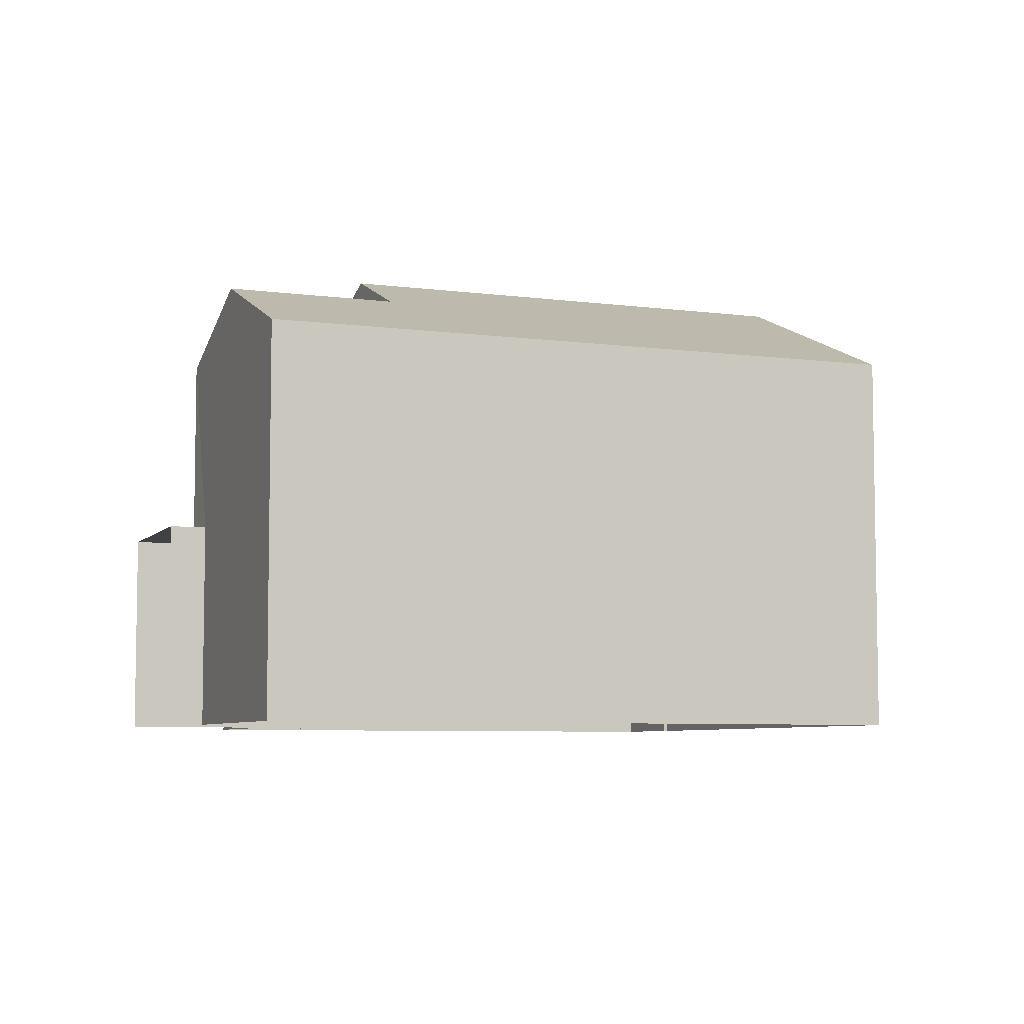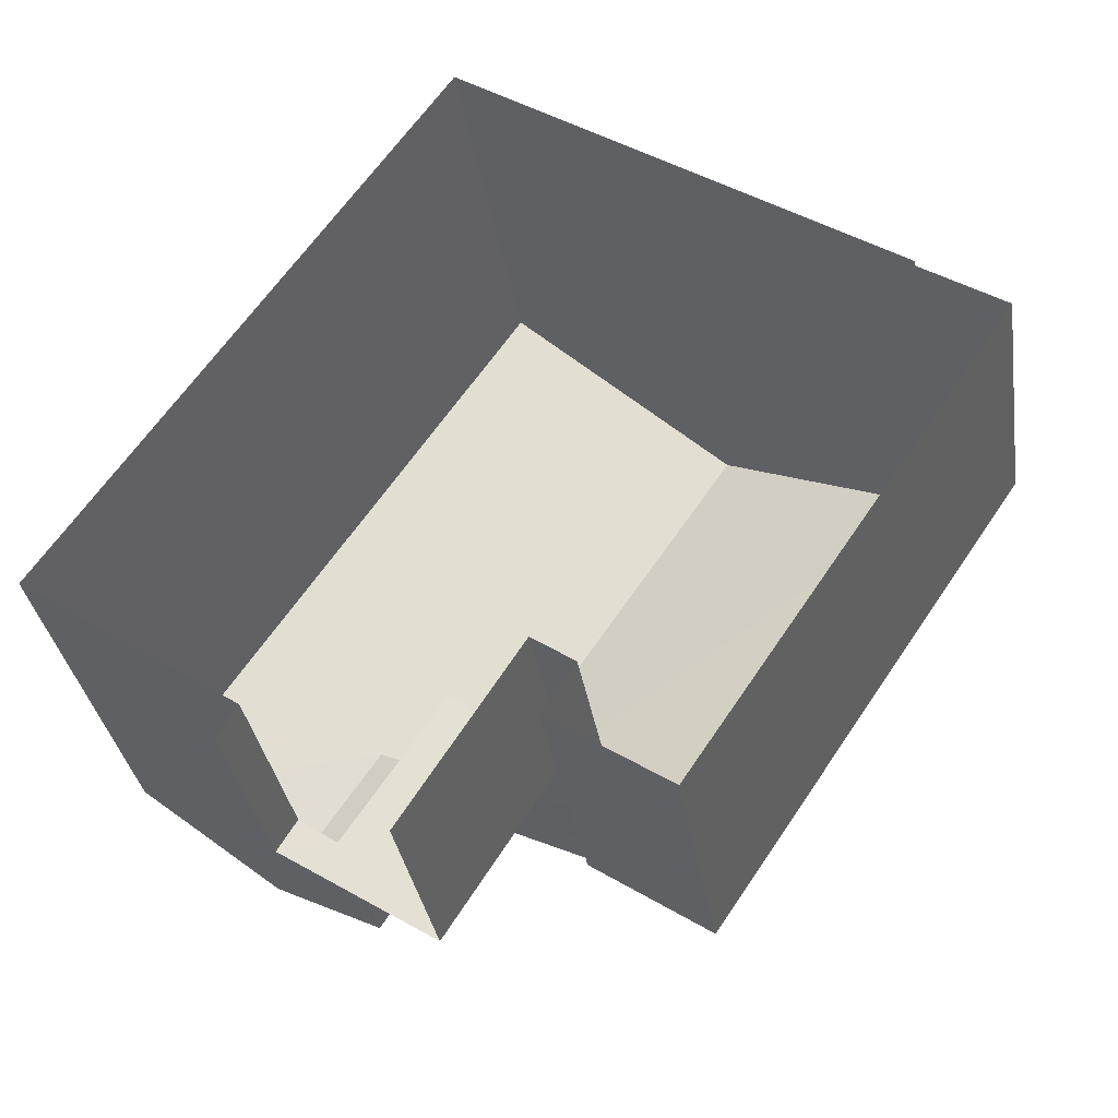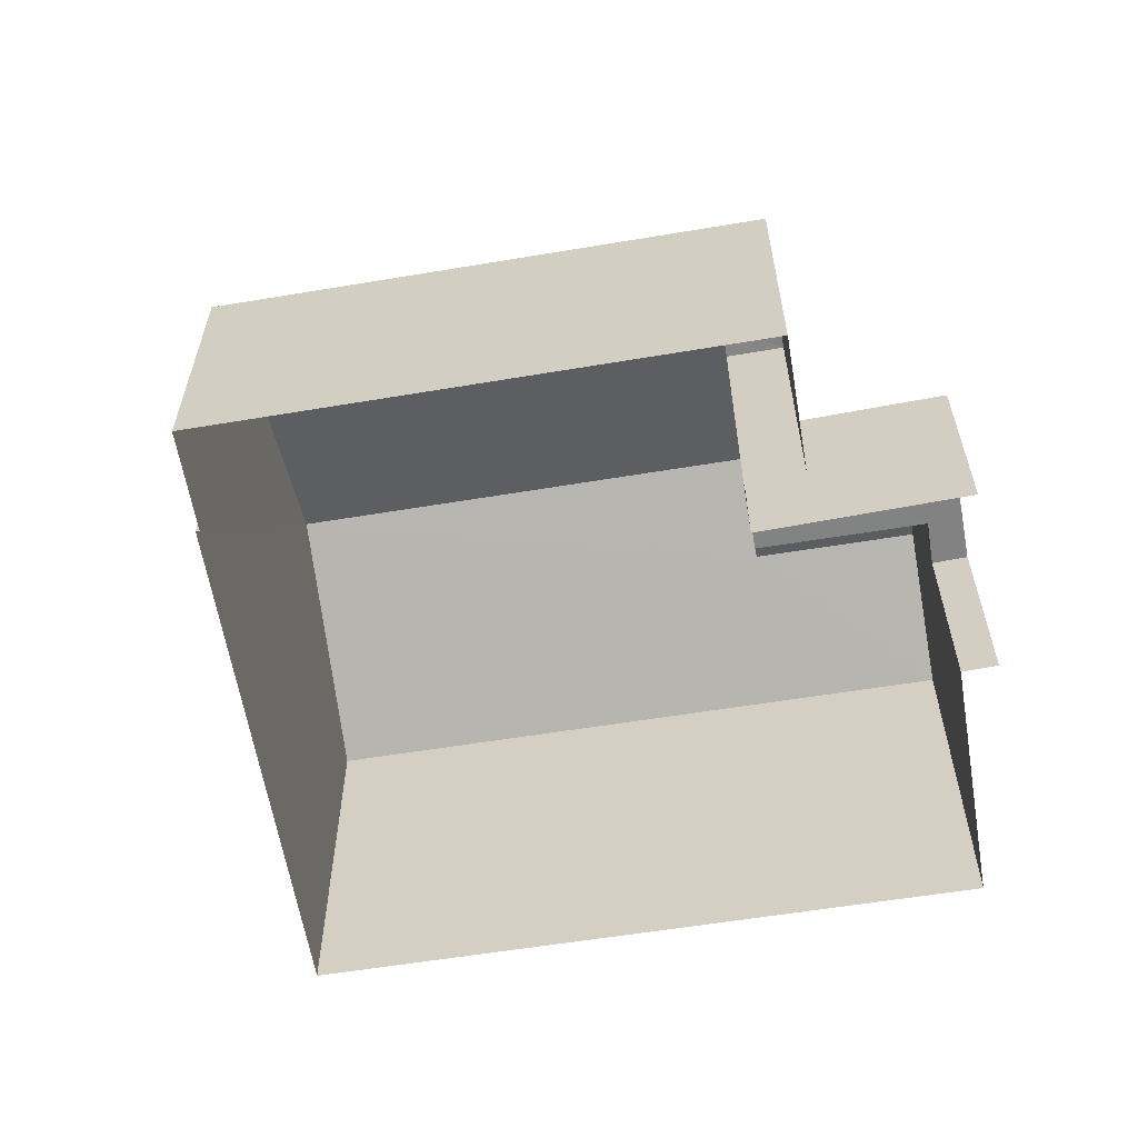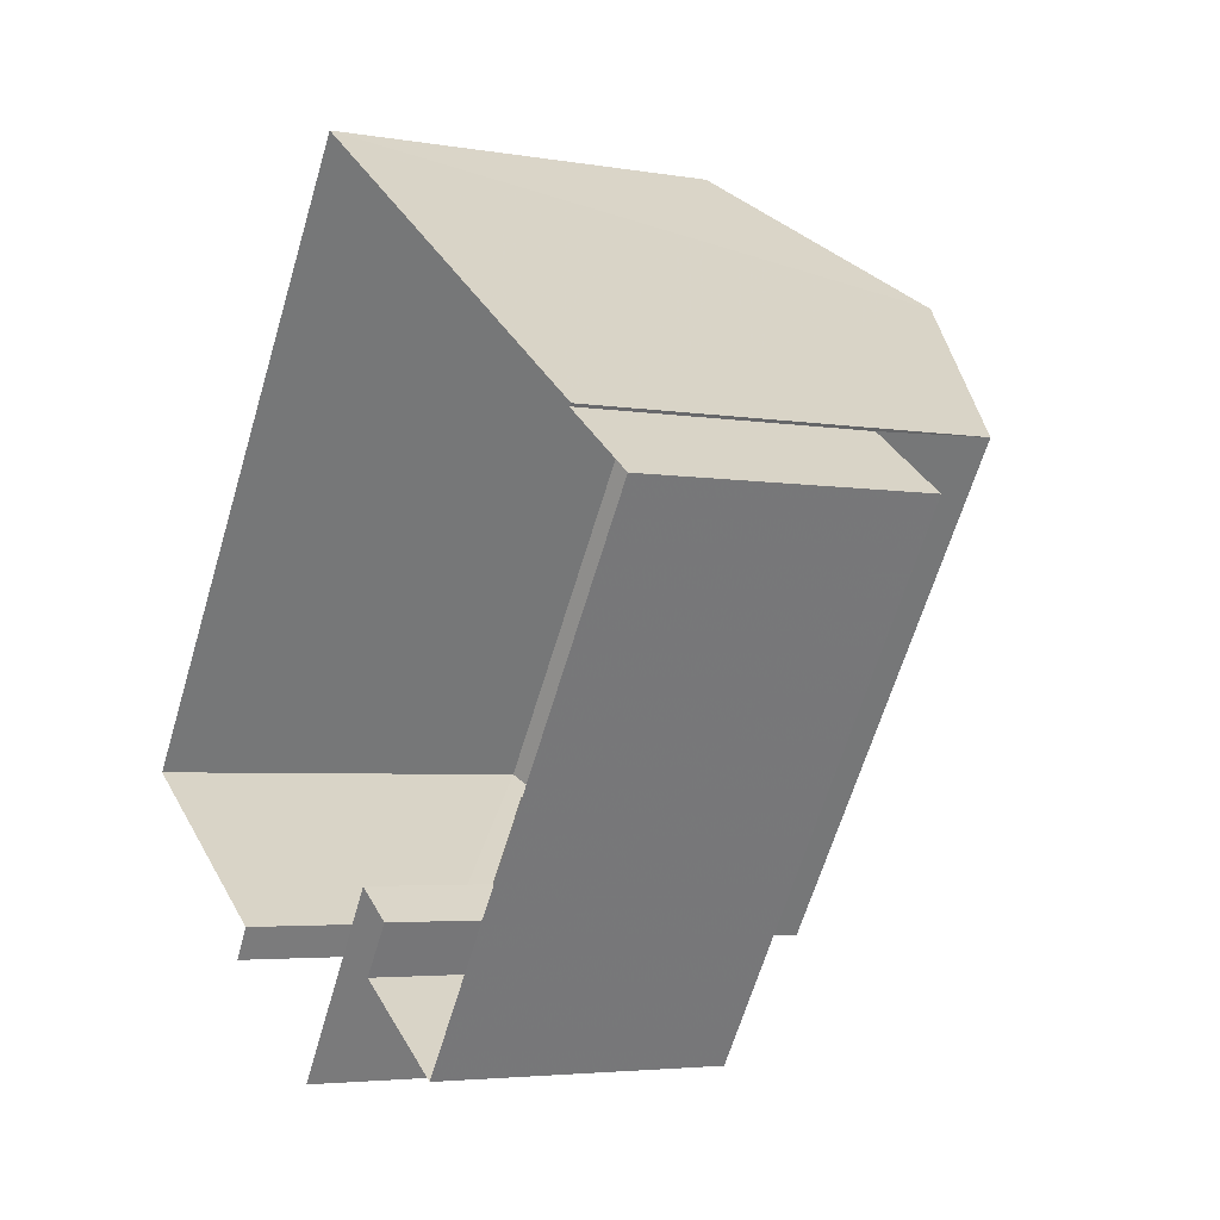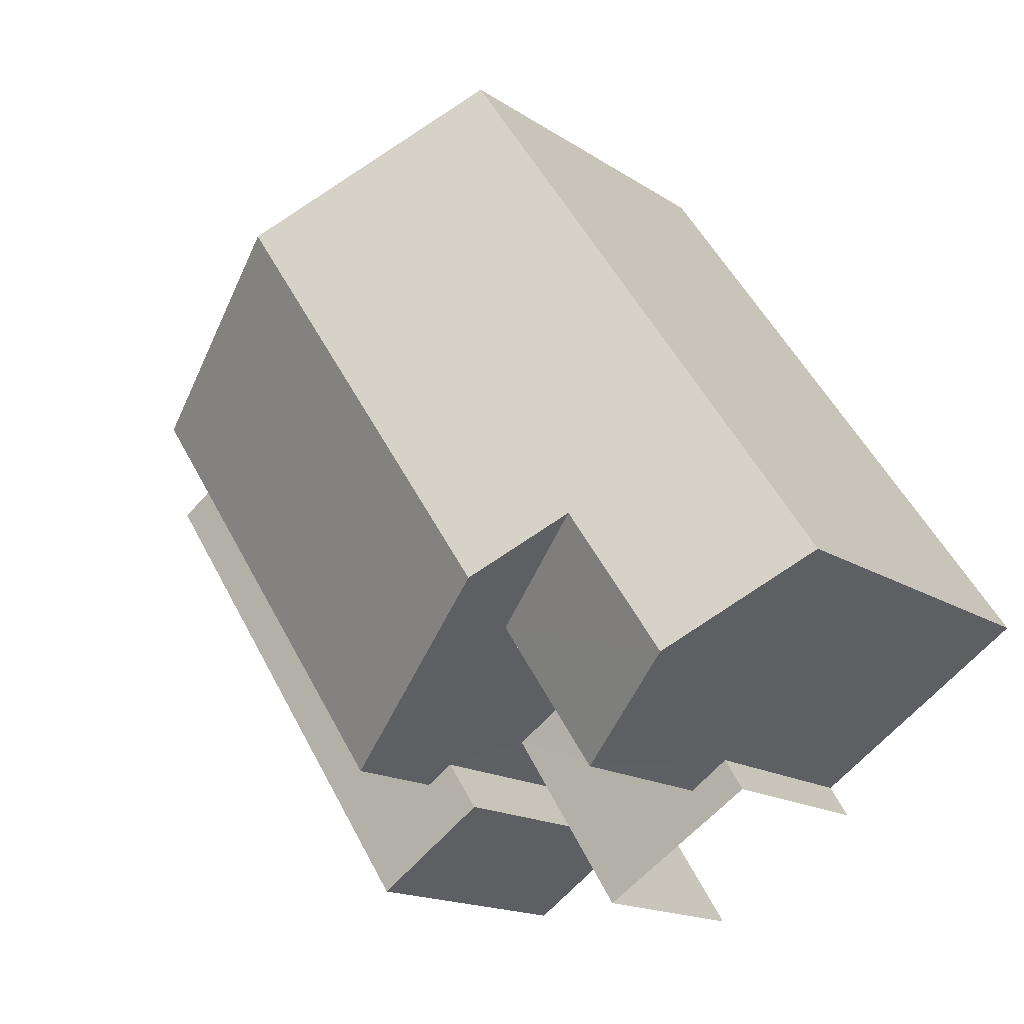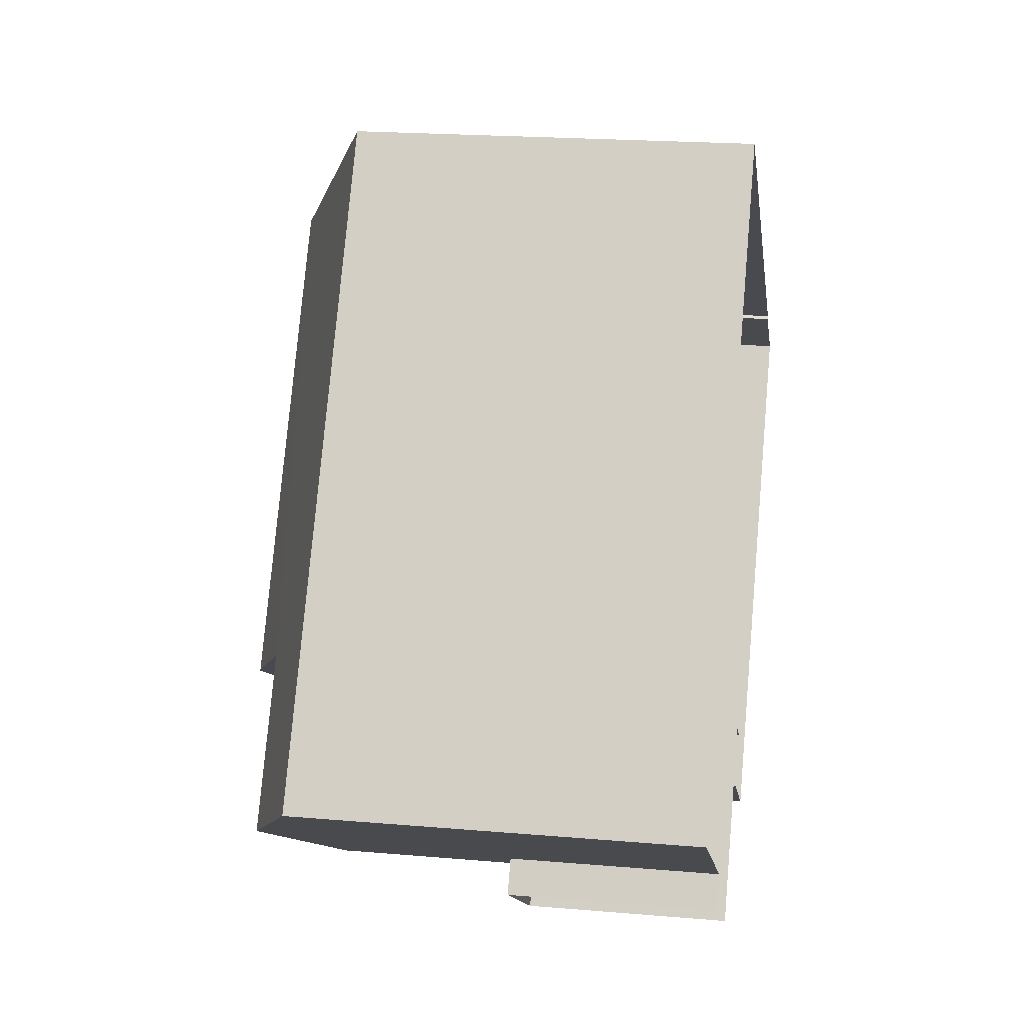
<metadata>
{"format":"obj","ext":"obj","renderer":"f3d","projection":"perspective","resolution":1024,"background":"white","views":[{"elev":-6.4,"azim":102.4,"up":"+Z"},{"elev":-33.6,"azim":-171.0,"up":"+Y"},{"elev":-60.7,"azim":-46.3,"up":"+Z"},{"elev":-3.9,"azim":-120.4,"up":"+Y"},{"elev":-15.8,"azim":36.5,"up":"+Y"},{"elev":20.6,"azim":98.9,"up":"+Y"}]}
</metadata>
<code>
v -2.236e+05 -1.268e+05 18.95
v -2.236e+05 -1.268e+05 18.95
v -2.236e+05 -1.268e+05 18.95
v -2.236e+05 -1.268e+05 18.95
v -2.236e+05 -1.268e+05 18.95
v -2.236e+05 -1.268e+05 18.95
v -2.236e+05 -1.268e+05 18.95
v -2.236e+05 -1.268e+05 18.95
v -2.236e+05 -1.268e+05 18.95
v -2.236e+05 -1.268e+05 18.95
v -2.236e+05 -1.268e+05 18.95
v -2.236e+05 -1.268e+05 18.95
v -2.236e+05 -1.268e+05 25.48
v -2.236e+05 -1.268e+05 25.48
v -2.236e+05 -1.268e+05 26.51
v -2.236e+05 -1.268e+05 26.51
v -2.236e+05 -1.268e+05 22.48
v -2.236e+05 -1.268e+05 22.48
v -2.236e+05 -1.268e+05 22.48
v -2.236e+05 -1.268e+05 22.48
v -2.236e+05 -1.268e+05 22.48
v -2.236e+05 -1.268e+05 22.48
v -2.236e+05 -1.268e+05 23.62
v -2.236e+05 -1.268e+05 23.62
v -2.236e+05 -1.268e+05 23.62
v -2.236e+05 -1.268e+05 23.62
v -2.236e+05 -1.268e+05 23.62
v -2.236e+05 -1.268e+05 23.62
v -2.236e+05 -1.268e+05 27.19
v -2.236e+05 -1.268e+05 25.48
v -2.236e+05 -1.268e+05 25.48
v -2.236e+05 -1.268e+05 27.19
v -2.236e+05 -1.268e+05 25.48
v -2.236e+05 -1.268e+05 25.48
f 1 2 3
f 2 4 5
f 6 3 7
f 6 7 8
f 9 10 11
f 4 10 5
f 8 7 12
f 5 10 9
f 7 3 5
f 3 2 5
f 17 9 11
f 17 19 9
f 13 14 15
f 16 13 15
f 17 18 19
f 19 18 20
f 17 21 18
f 20 18 22
f 23 24 25
f 24 26 25
f 25 27 28
f 25 26 27
f 29 30 31
f 29 32 30
f 32 16 33
f 33 16 34
f 32 29 16
f 34 16 15
f 24 6 8
f 26 24 8
f 10 17 11
f 10 21 17
f 10 4 21
f 14 18 21
f 15 14 21
f 21 4 34
f 15 21 34
f 22 14 13
f 22 18 14
f 5 9 19
f 20 5 19
f 27 8 12
f 27 26 8
f 34 4 2
f 33 34 2
f 28 27 12
f 7 28 12
f 7 5 20
f 7 20 28
f 25 28 31
f 20 22 13
f 31 13 29
f 29 13 16
f 28 20 13
f 31 28 13
f 23 6 24
f 23 3 6
f 33 2 32
f 2 1 32
f 1 30 32
f 1 23 30
f 30 23 31
f 1 3 23
f 31 23 25

</code>
